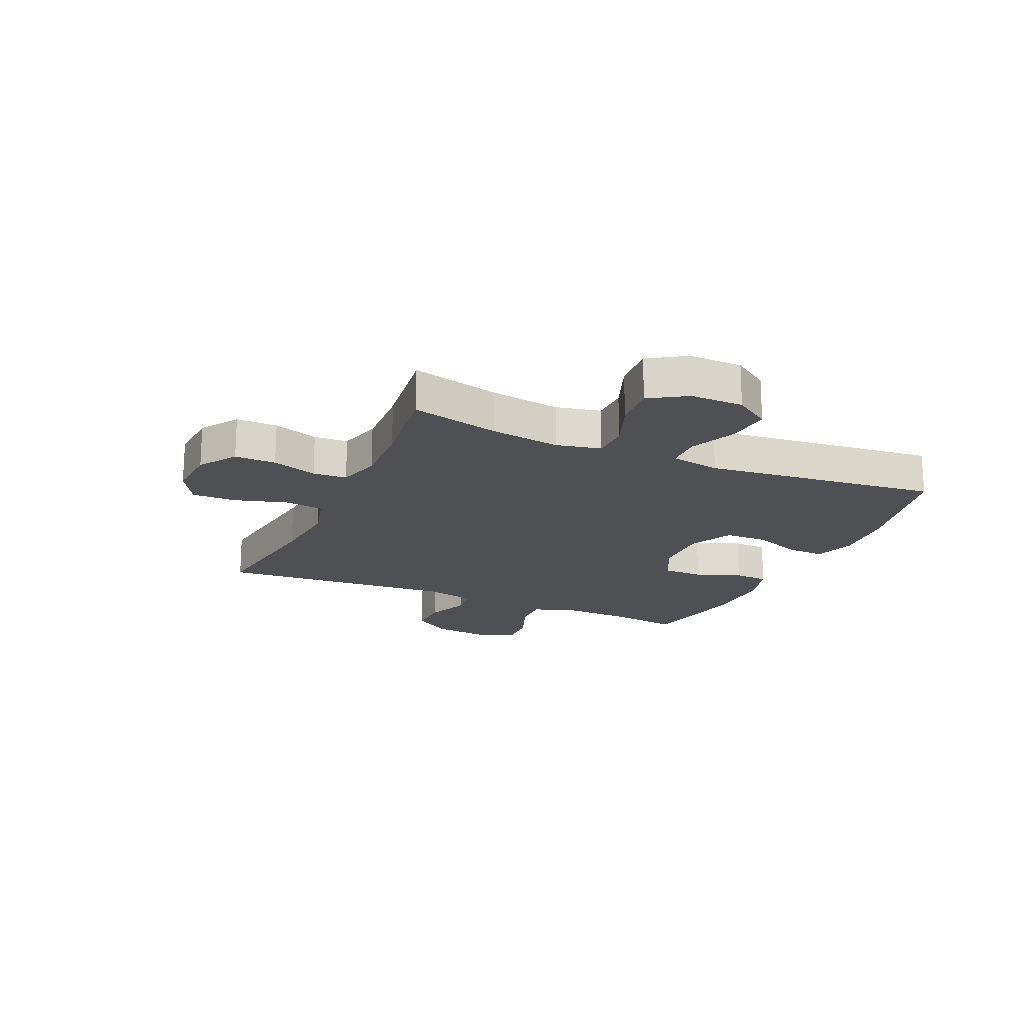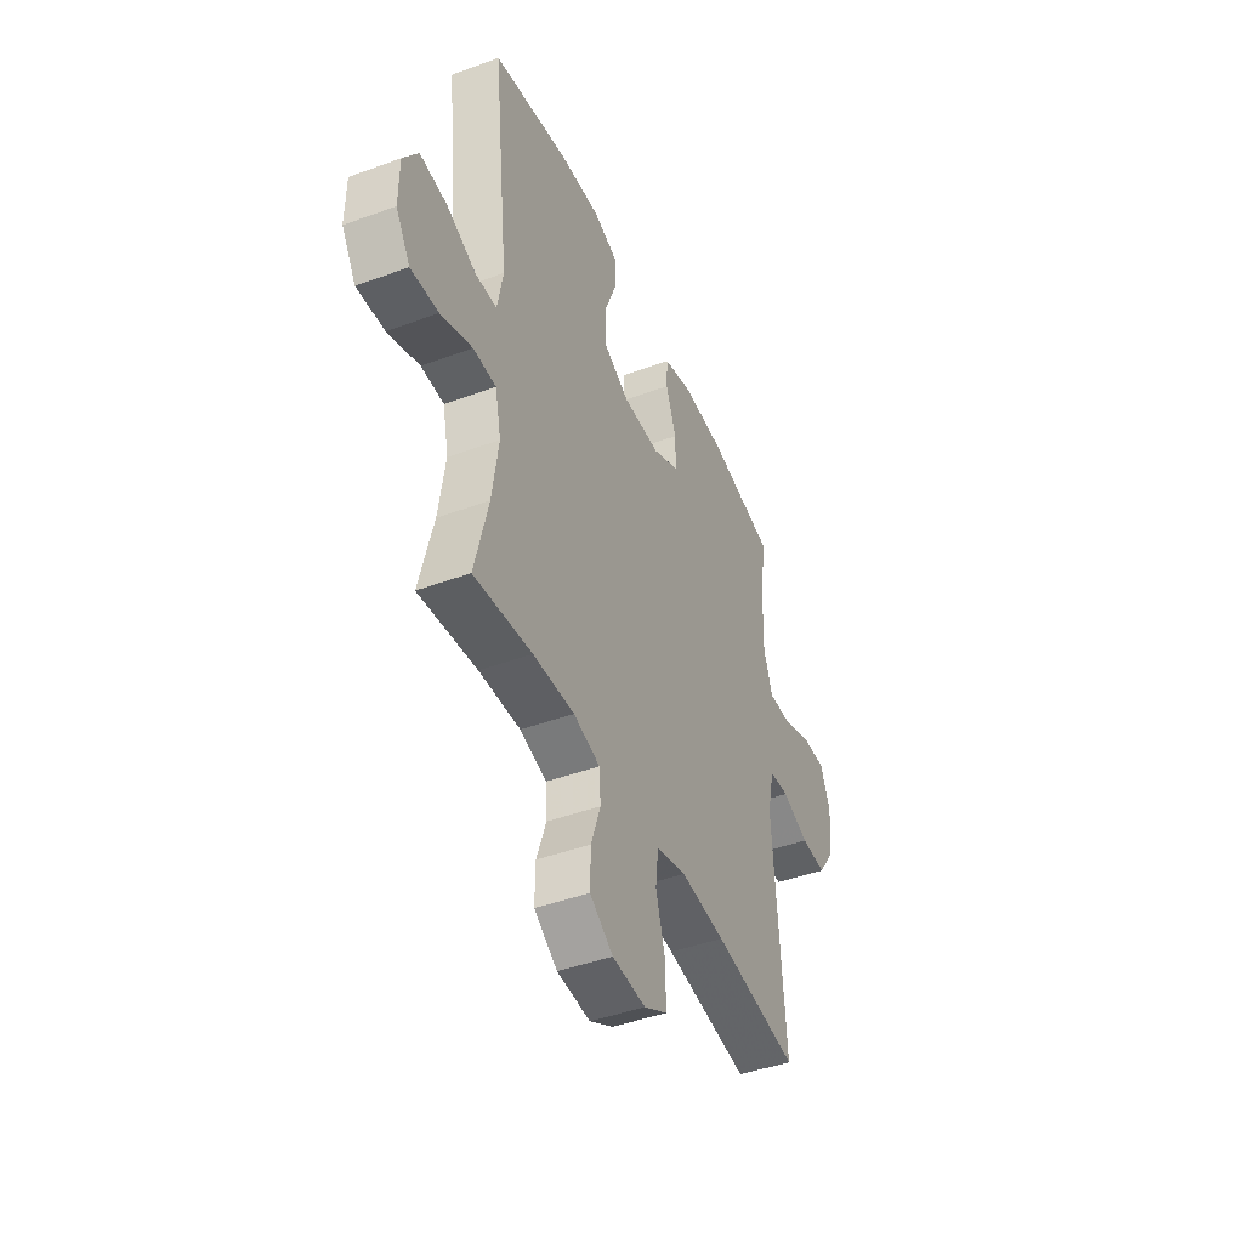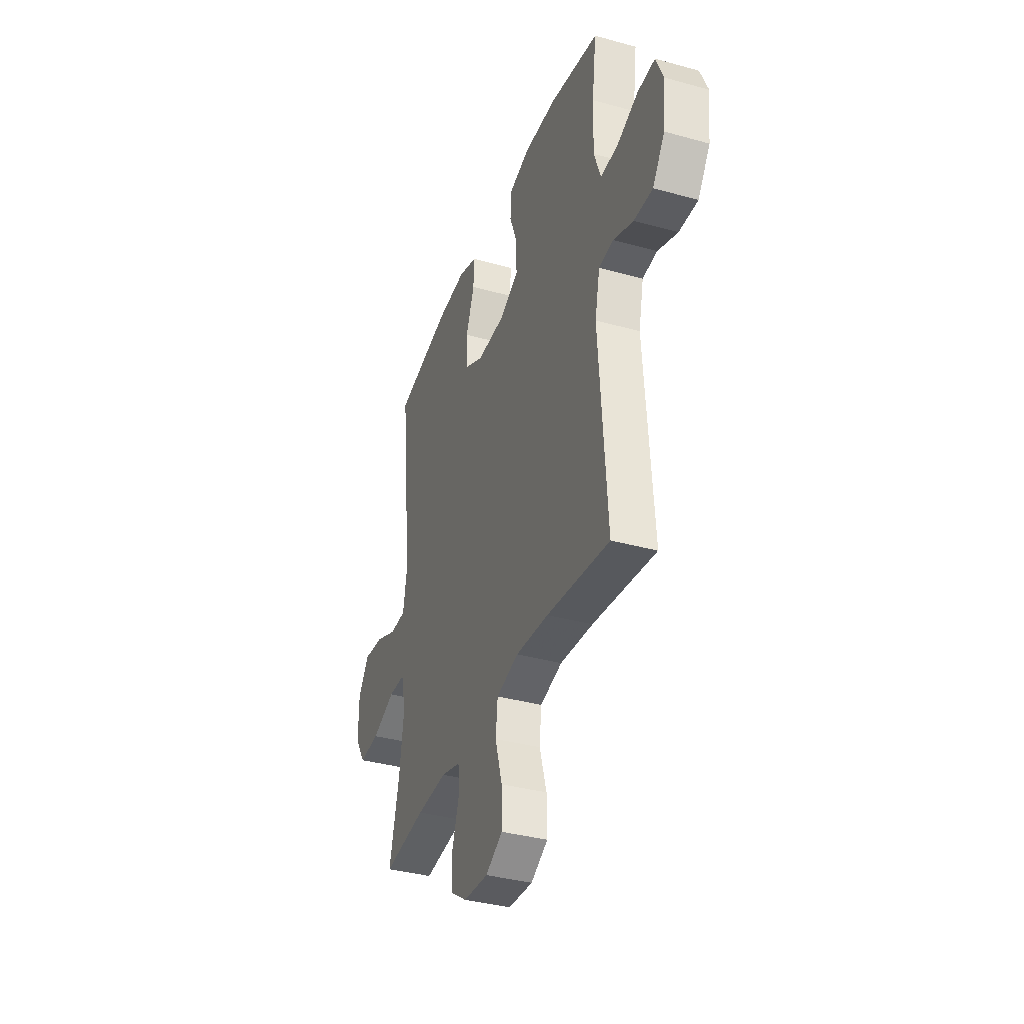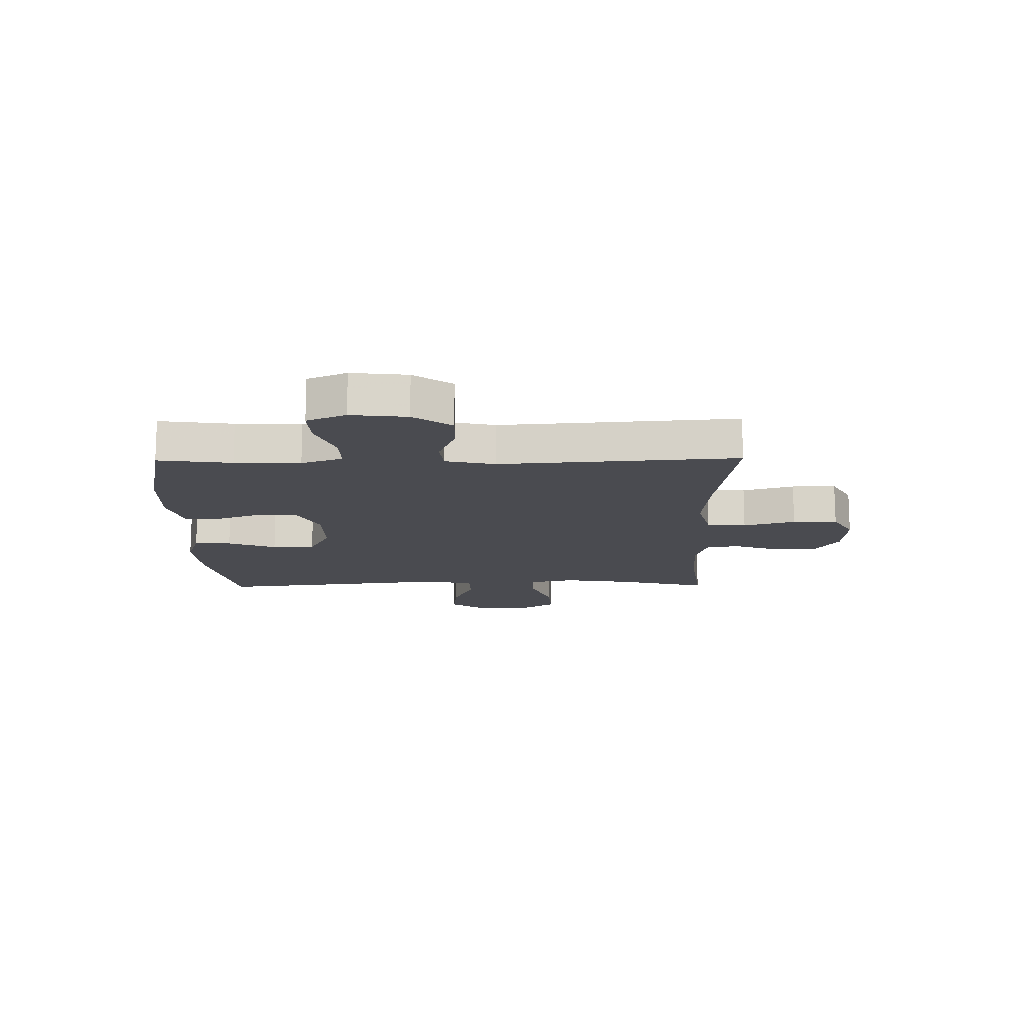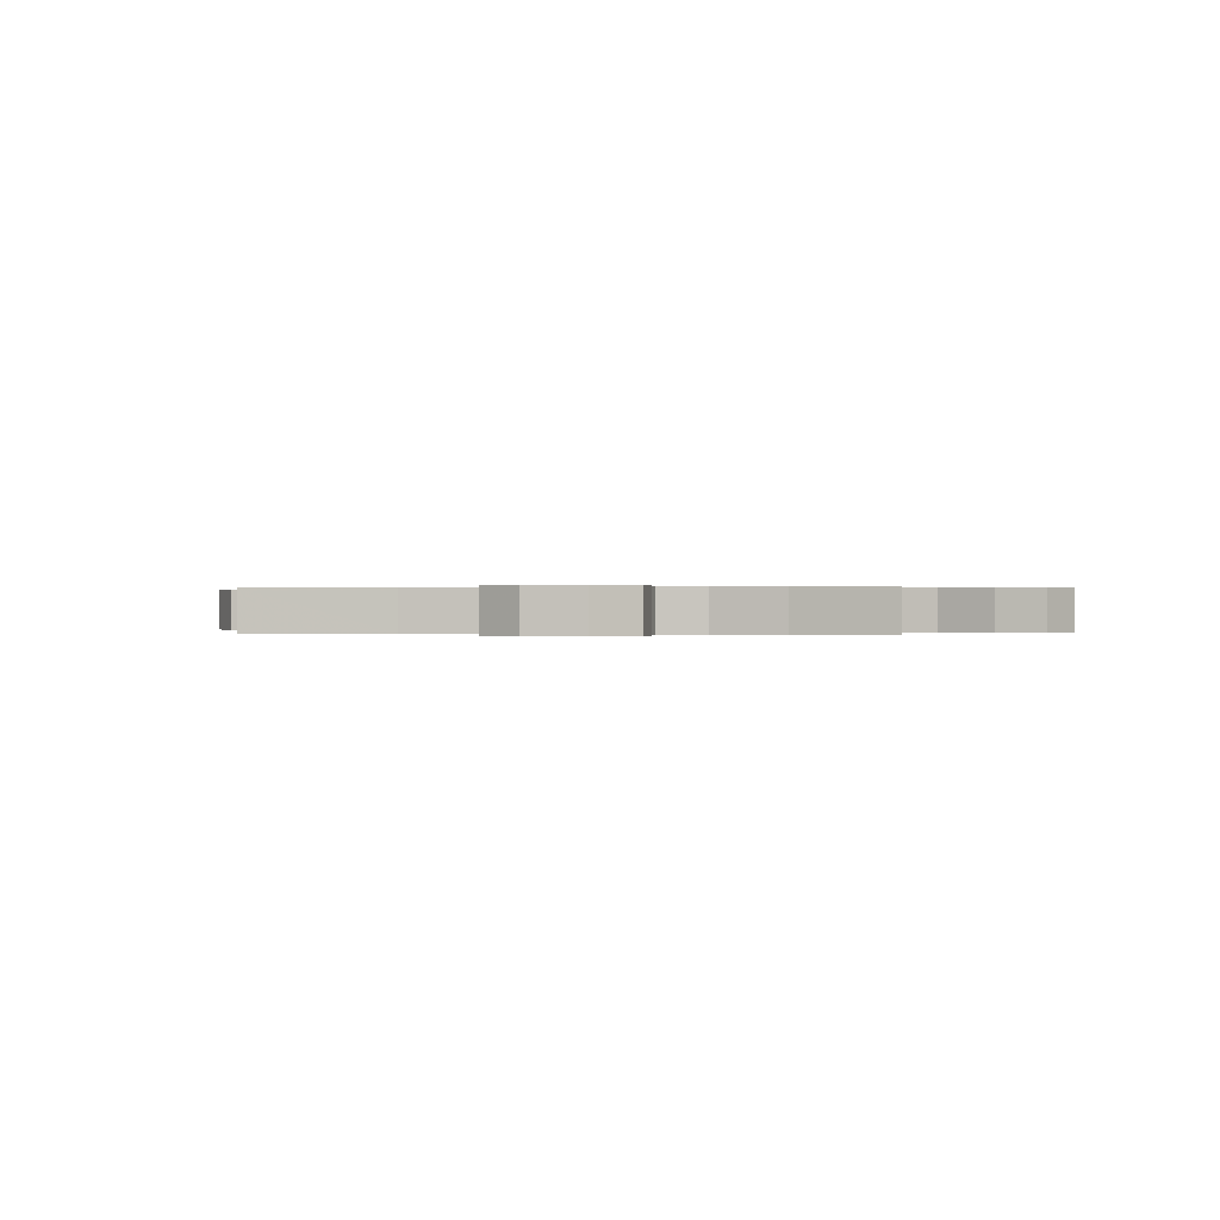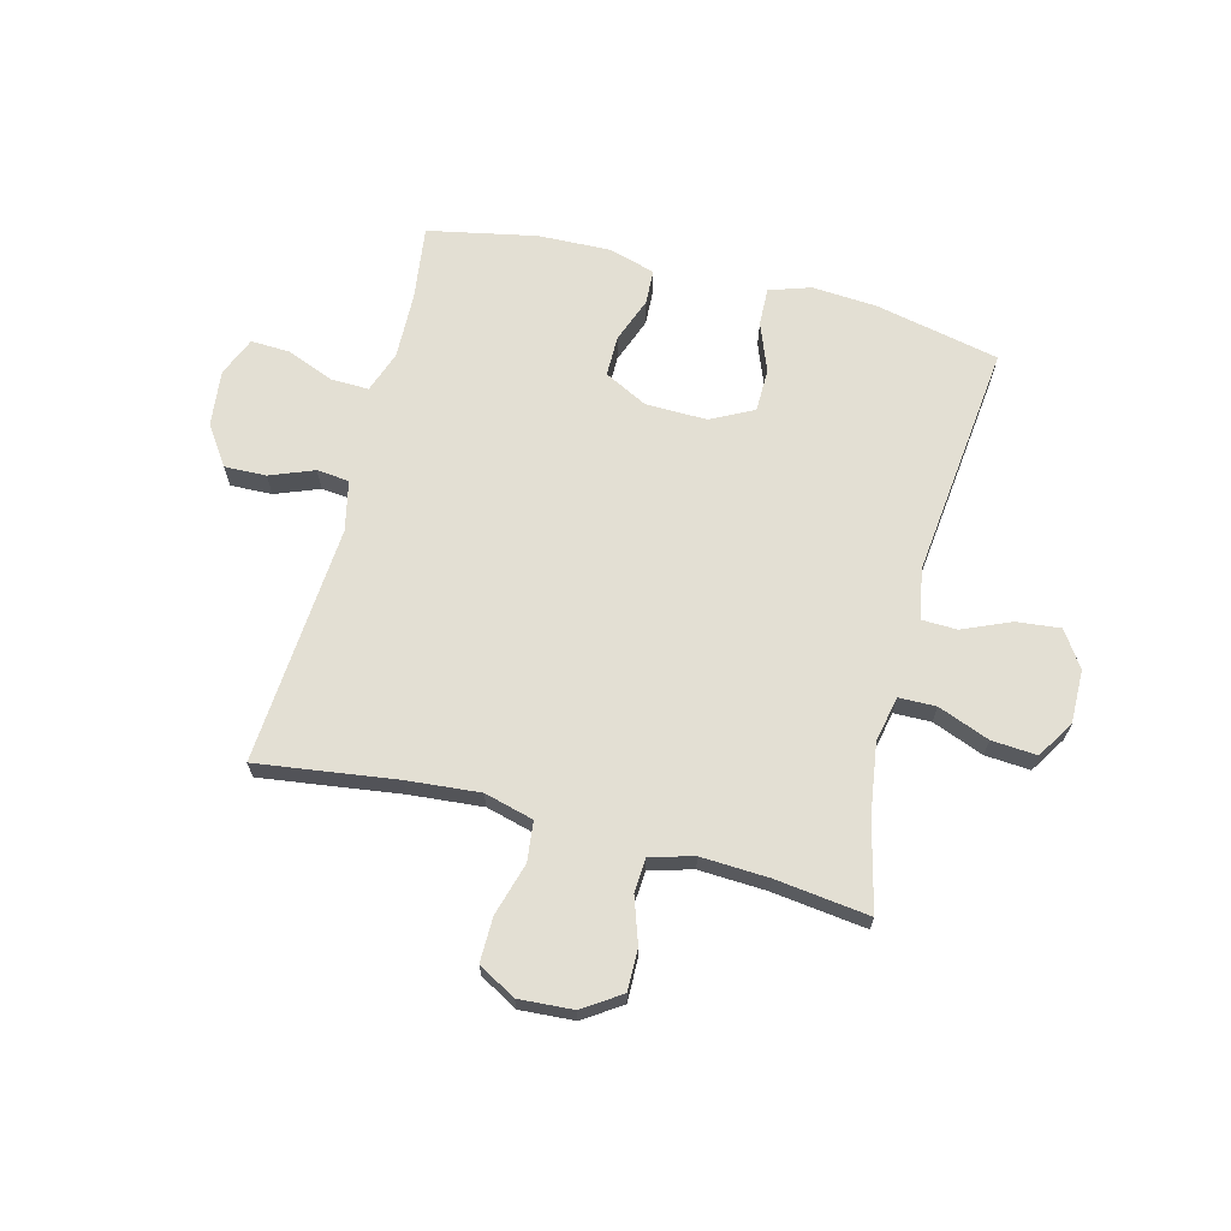
<metadata>
{"format":"obj","ext":"obj","renderer":"f3d","projection":"perspective","resolution":1024,"background":"white","views":[{"elev":-18.7,"azim":-114.0,"up":"+Y"},{"elev":-44.6,"azim":-66.9,"up":"+Z"},{"elev":-36.5,"azim":70.2,"up":"+Z"},{"elev":-14.6,"azim":90.8,"up":"+Y"},{"elev":0.1,"azim":-168.1,"up":"+Y"},{"elev":67.0,"azim":-165.6,"up":"+Y"}]}
</metadata>
<code>
v -0.5 0.07 -0.5
v -0.462 0.07 -0.344
v -0.444 0.07 -0.22
v -0.461 0.07 -0.141
v -0.526 0.07 -0.14
v -0.616 0.07 -0.175
v -0.695 0.07 -0.181
v -0.736 0.07 -0.116
v -0.735 0.07 -0.022
v -0.693 0.07 0.041
v -0.616 0.07 0.033
v -0.532 0.07 -0.003
v -0.47 0.07 -0.001
v -0.454 0.07 0.087
v -0.5 0.07 0.5
v -0.283 0.07 0.547
v -0.168 0.07 0.555
v -0.096 0.07 0.531
v -0.098 0.07 0.465
v -0.131 0.07 0.379
v -0.13 0.07 0.303
v -0.055 0.07 0.265
v 0.052 0.07 0.267
v 0.128 0.07 0.306
v 0.128 0.07 0.377
v 0.098 0.07 0.457
v 0.101 0.07 0.518
v 0.183 0.07 0.542
v 0.31 0.07 0.538
v 0.5 0.07 0.5
v 0.483 0.07 0.369
v 0.48 0.07 0.253
v 0.506 0.07 0.18
v 0.572 0.07 0.182
v 0.656 0.07 0.215
v 0.724 0.07 0.218
v 0.753 0.07 0.149
v 0.742 0.07 0.05
v 0.695 0.07 -0.018
v 0.622 0.07 -0.016
v 0.545 0.07 0.014
v 0.488 0.07 0.008
v 0.469 0.07 -0.08
v 0.5 0.07 -0.5
v 0.256 0.07 -0.467
v 0.128 0.07 -0.456
v 0.042 0.07 -0.479
v 0.034 0.07 -0.549
v 0.061 0.07 -0.641
v 0.062 0.07 -0.72
v -0.004 0.07 -0.757
v -0.099 0.07 -0.751
v -0.165 0.07 -0.707
v -0.164 0.07 -0.634
v -0.137 0.07 -0.554
v -0.141 0.07 -0.494
v -0.217 0.07 -0.473
v -0.335 0.07 -0.479
v -0.5 0 -0.5
v -0.462 0 -0.344
v -0.444 0 -0.22
v -0.461 0 -0.141
v -0.526 0 -0.14
v -0.616 0 -0.175
v -0.695 0 -0.181
v -0.736 0 -0.116
v -0.735 0 -0.022
v -0.693 0 0.041
v -0.616 0 0.033
v -0.532 0 -0.003
v -0.47 0 -0.001
v -0.454 0 0.087
v -0.5 0 0.5
v -0.283 0 0.547
v -0.168 0 0.555
v -0.096 0 0.531
v -0.098 0 0.465
v -0.131 0 0.379
v -0.13 0 0.303
v -0.055 0 0.265
v 0.052 0 0.267
v 0.128 0 0.306
v 0.128 0 0.377
v 0.098 0 0.457
v 0.101 0 0.518
v 0.183 0 0.542
v 0.31 0 0.538
v 0.5 0 0.5
v 0.483 0 0.369
v 0.48 0 0.253
v 0.506 0 0.18
v 0.572 0 0.182
v 0.656 0 0.215
v 0.724 0 0.218
v 0.753 0 0.149
v 0.742 0 0.05
v 0.695 0 -0.018
v 0.622 0 -0.016
v 0.545 0 0.014
v 0.488 0 0.008
v 0.469 0 -0.08
v 0.5 0 -0.5
v 0.256 0 -0.467
v 0.128 0 -0.456
v 0.042 0 -0.479
v 0.034 0 -0.549
v 0.061 0 -0.641
v 0.062 0 -0.72
v -0.004 0 -0.757
v -0.099 0 -0.751
v -0.165 0 -0.707
v -0.164 0 -0.634
v -0.137 0 -0.554
v -0.141 0 -0.494
v -0.217 0 -0.473
v -0.335 0 -0.479
f 52 53 54 55
f 52 55 56
f 51 52 56
f 48 49 50 51
f 47 48 51 56
f 46 47 56 57
f 43 44 45
f 42 43 45 46
f 38 39 40 41
f 38 41 42
f 37 38 42
f 34 35 36 37
f 33 34 37 42
f 32 33 42 46
f 28 29 30 31
f 25 26 27 28
f 24 25 28 31
f 23 24 31 32
f 17 18 19 20
f 17 20 21
f 14 15 16 17
f 13 14 17 21
f 9 10 11 12
f 9 12 13
f 8 9 13
f 5 6 7 8
f 4 5 8 13
f 3 4 13 21
f 58 1 2
f 57 58 2 3
f 22 23 32 46
f 22 46 57
f 3 21 22 57
f 113 112 111 110
f 114 113 110
f 114 110 109
f 109 108 107 106
f 114 109 106 105
f 115 114 105 104
f 103 102 101
f 104 103 101 100
f 99 98 97 96
f 100 99 96
f 100 96 95
f 95 94 93 92
f 100 95 92 91
f 104 100 91 90
f 89 88 87 86
f 86 85 84 83
f 89 86 83 82
f 90 89 82 81
f 78 77 76 75
f 79 78 75
f 75 74 73 72
f 79 75 72 71
f 70 69 68 67
f 71 70 67
f 71 67 66
f 66 65 64 63
f 71 66 63 62
f 79 71 62 61
f 60 59 116
f 61 60 116 115
f 104 90 81 80
f 115 104 80
f 115 80 79 61
f 1 59 60 2
f 2 60 61 3
f 3 61 62 4
f 4 62 63 5
f 5 63 64 6
f 6 64 65 7
f 7 65 66 8
f 8 66 67 9
f 9 67 68 10
f 10 68 69 11
f 11 69 70 12
f 12 70 71 13
f 13 71 72 14
f 14 72 73 15
f 15 73 74 16
f 16 74 75 17
f 17 75 76 18
f 18 76 77 19
f 19 77 78 20
f 20 78 79 21
f 21 79 80 22
f 22 80 81 23
f 23 81 82 24
f 24 82 83 25
f 25 83 84 26
f 26 84 85 27
f 27 85 86 28
f 28 86 87 29
f 29 87 88 30
f 30 88 89 31
f 31 89 90 32
f 32 90 91 33
f 33 91 92 34
f 34 92 93 35
f 35 93 94 36
f 36 94 95 37
f 37 95 96 38
f 38 96 97 39
f 39 97 98 40
f 40 98 99 41
f 41 99 100 42
f 42 100 101 43
f 43 101 102 44
f 44 102 103 45
f 45 103 104 46
f 46 104 105 47
f 47 105 106 48
f 48 106 107 49
f 49 107 108 50
f 50 108 109 51
f 51 109 110 52
f 52 110 111 53
f 53 111 112 54
f 54 112 113 55
f 55 113 114 56
f 56 114 115 57
f 57 115 116 58
f 58 116 59 1

</code>
